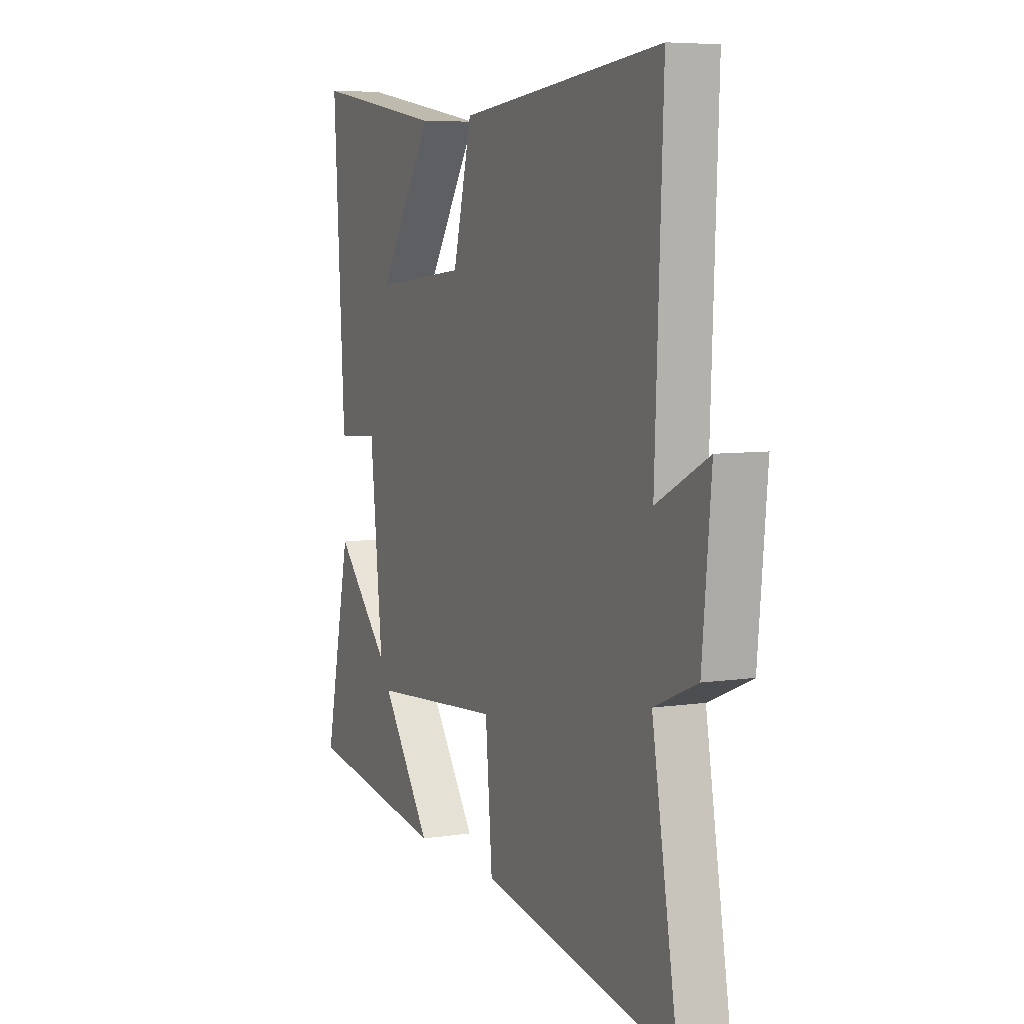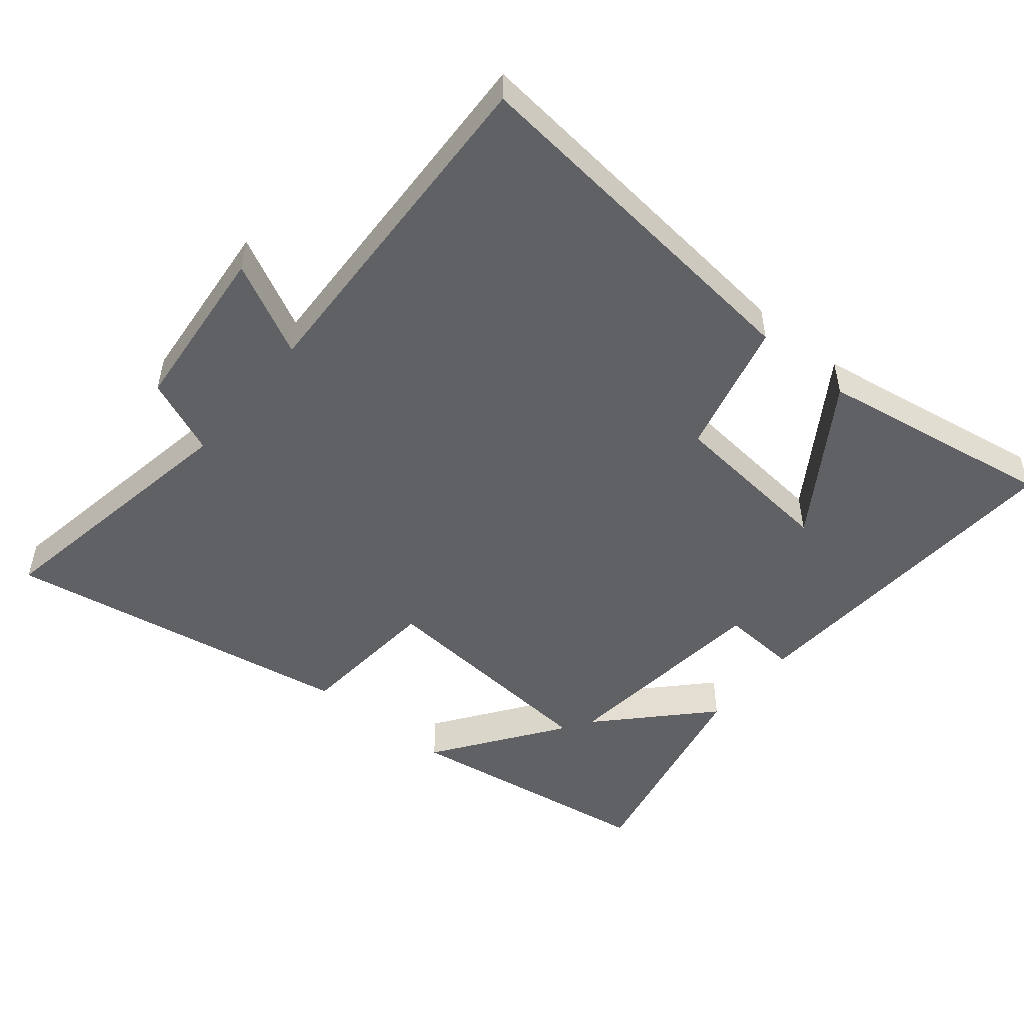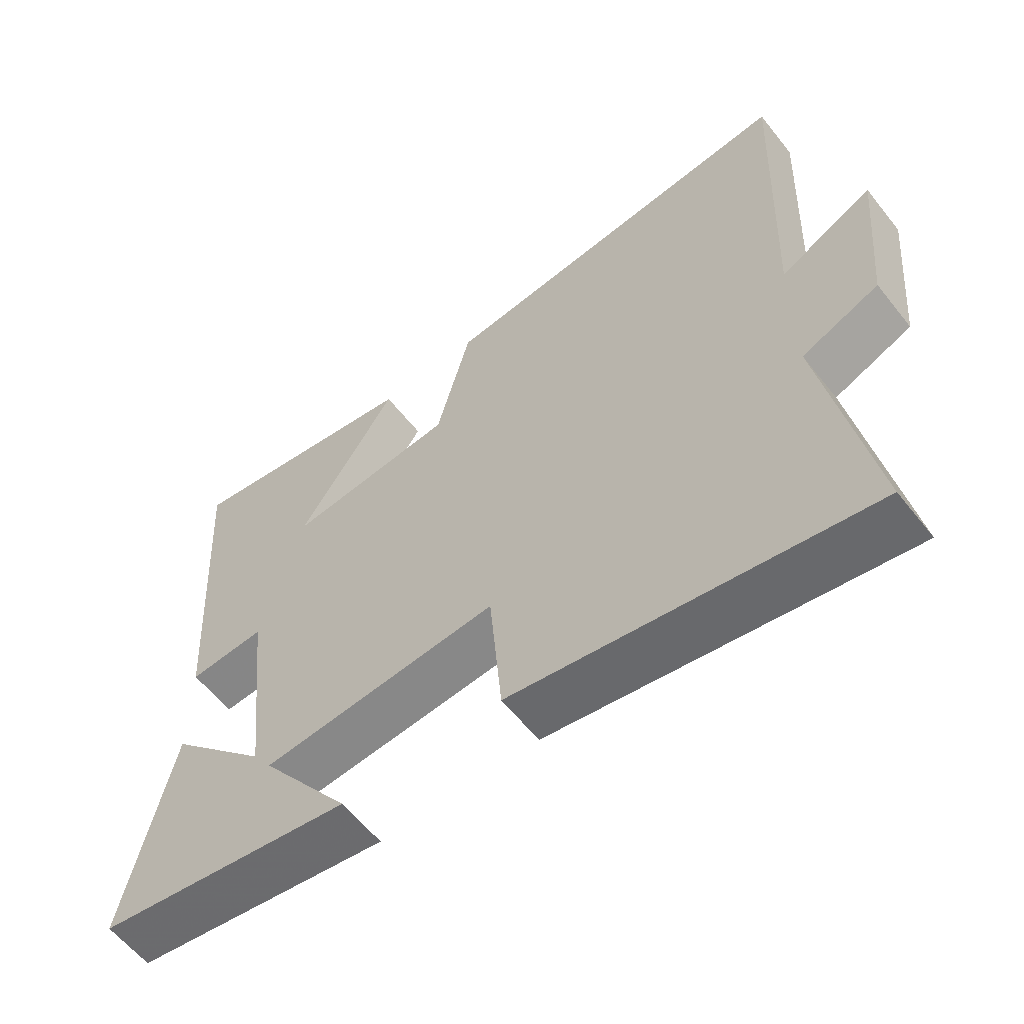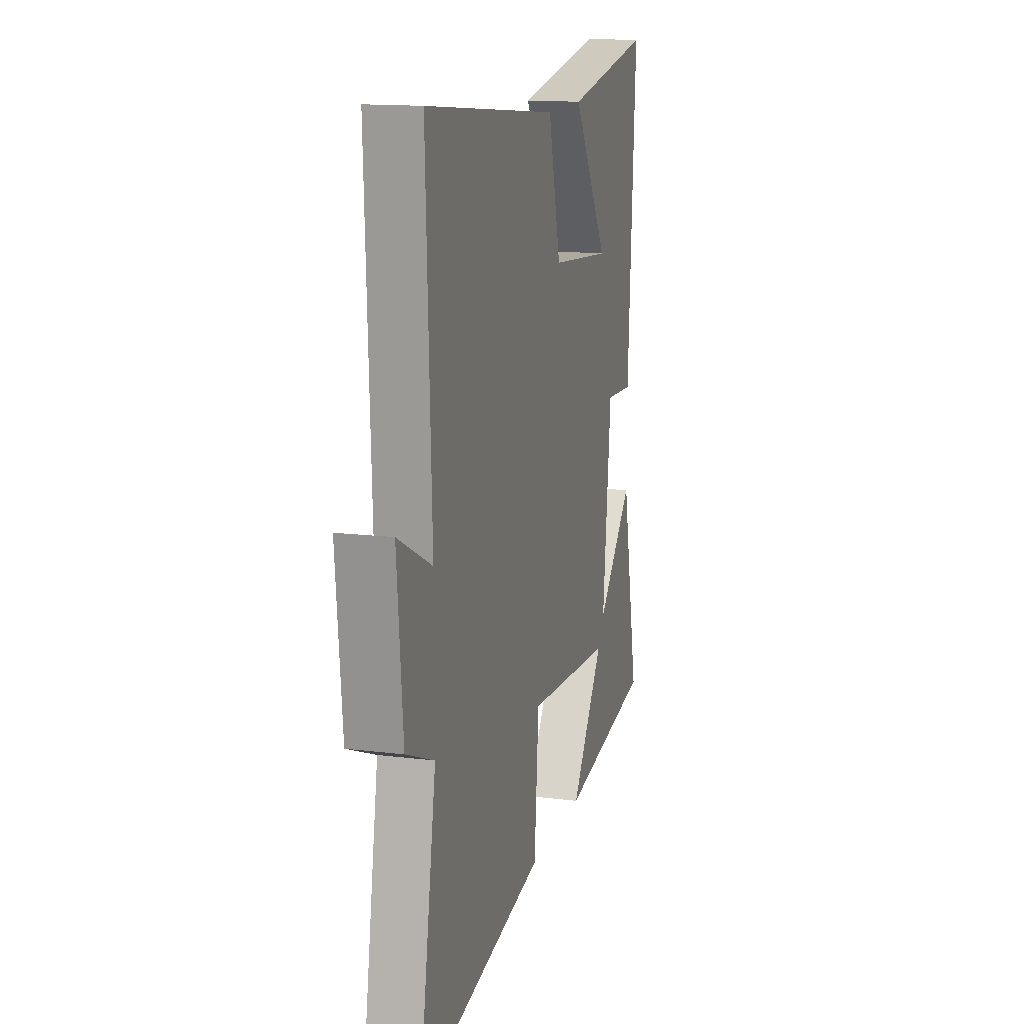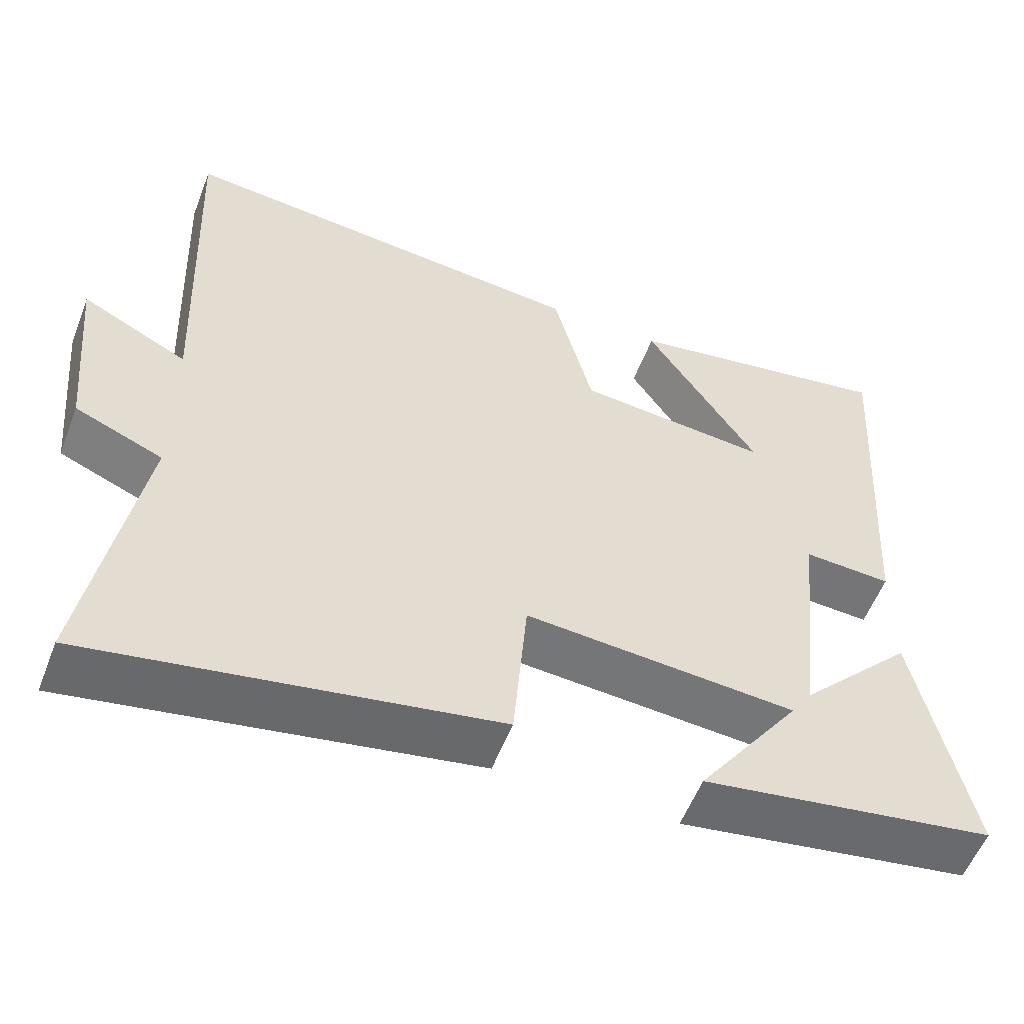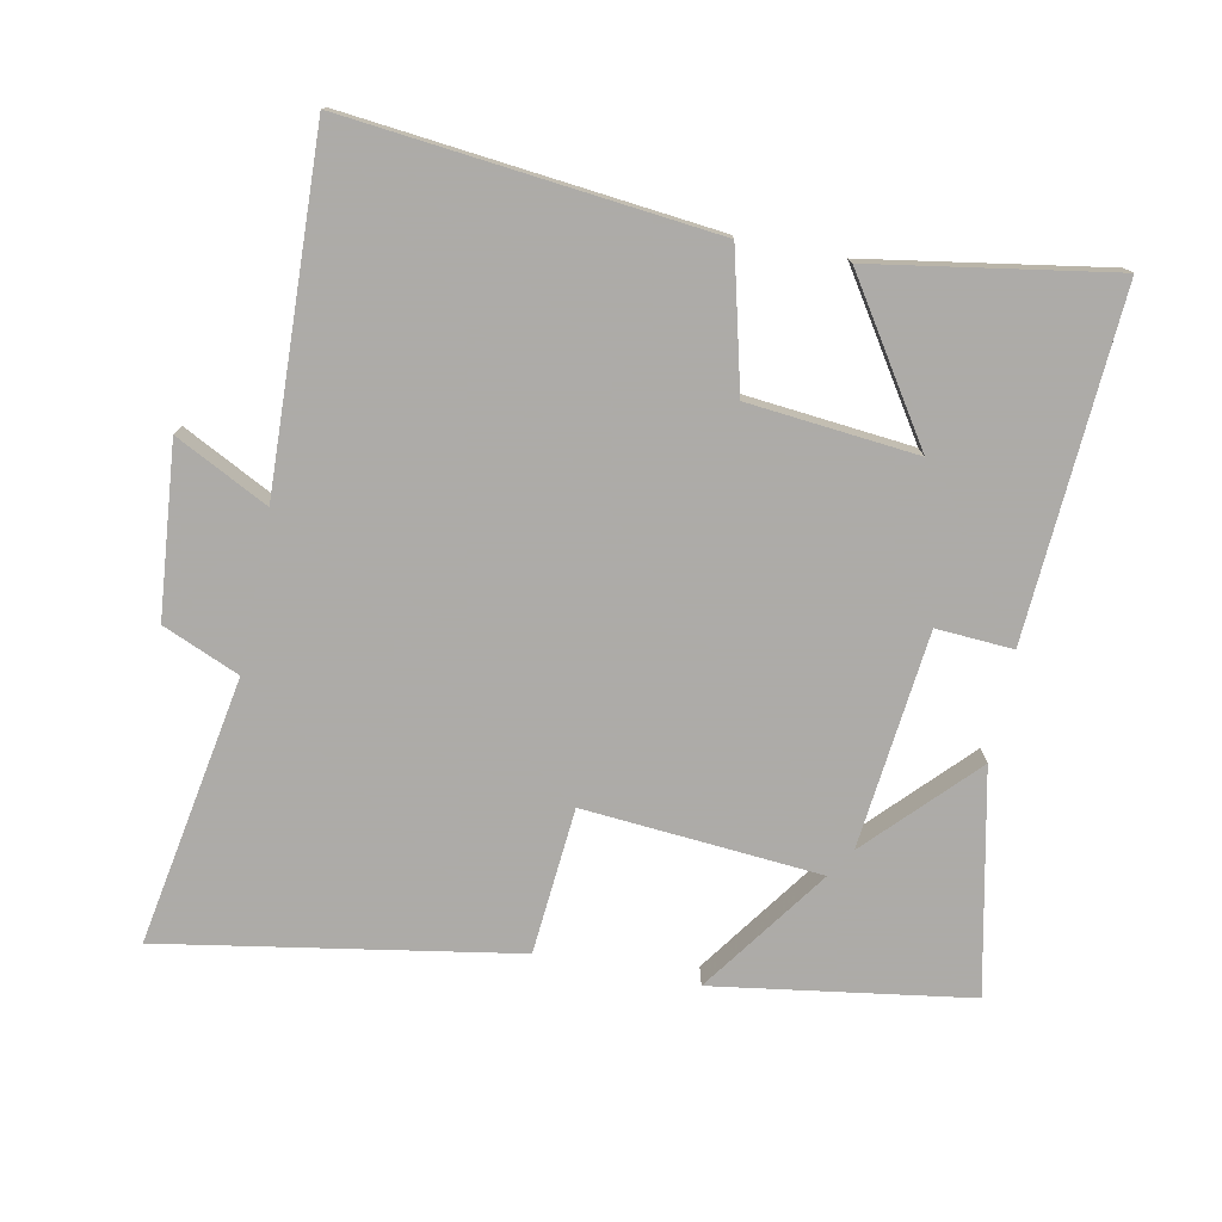
<metadata>
{"format":"obj","ext":"obj","renderer":"f3d","projection":"perspective","resolution":1024,"background":"white","views":[{"elev":6.4,"azim":-114.3,"up":"+Z"},{"elev":-50.1,"azim":-39.5,"up":"+Y"},{"elev":-59.8,"azim":-141.8,"up":"+Z"},{"elev":14.6,"azim":-74.8,"up":"+Z"},{"elev":-55.7,"azim":-20.9,"up":"+Z"},{"elev":-76.5,"azim":-11.4,"up":"+Y"}]}
</metadata>
<code>
v -0.521 0.07 0.556
v 0.022 0.07 0.5
v 0.073 0.07 0.299
v 0.323 0.07 0.275
v 0.176 0.07 0.5
v 0.531 0.07 0.559
v 0.5 0.07 0.047
v 0.386 0.07 0.054
v 0.352 0.07 -0.268
v 0.5 0.07 -0.113
v 0.57 0.07 -0.442
v 0.19 0.07 -0.5
v 0.324 0.07 -0.311
v -0.028 0.07 -0.283
v -0.046 0.07 -0.5
v -0.569 0.07 -0.59
v -0.5 0.07 -0.191
v -0.614 0.07 -0.143
v -0.638 0.07 0.111
v -0.5 0.07 0.041
v -0.521 0 0.556
v 0.022 0 0.5
v 0.073 0 0.299
v 0.323 0 0.275
v 0.176 0 0.5
v 0.531 0 0.559
v 0.5 0 0.047
v 0.386 0 0.054
v 0.352 0 -0.268
v 0.5 0 -0.113
v 0.57 0 -0.442
v 0.19 0 -0.5
v 0.324 0 -0.311
v -0.028 0 -0.283
v -0.046 0 -0.5
v -0.569 0 -0.59
v -0.5 0 -0.191
v -0.614 0 -0.143
v -0.638 0 0.111
v -0.5 0 0.041
f 17 18 19 20
f 14 15 16 17
f 13 14 17 20
f 10 11 12 13
f 9 10 13
f 13 20 1
f 9 13 1
f 8 9 1
f 4 5 6 7
f 3 4 7 8
f 1 2 3
f 1 3 8
f 40 39 38 37
f 37 36 35 34
f 40 37 34 33
f 33 32 31 30
f 33 30 29
f 21 40 33
f 21 33 29
f 21 29 28
f 27 26 25 24
f 28 27 24 23
f 23 22 21
f 28 23 21
f 1 21 22 2
f 2 22 23 3
f 3 23 24 4
f 4 24 25 5
f 5 25 26 6
f 6 26 27 7
f 7 27 28 8
f 8 28 29 9
f 9 29 30 10
f 10 30 31 11
f 11 31 32 12
f 12 32 33 13
f 13 33 34 14
f 14 34 35 15
f 15 35 36 16
f 16 36 37 17
f 17 37 38 18
f 18 38 39 19
f 19 39 40 20
f 20 40 21 1

</code>
